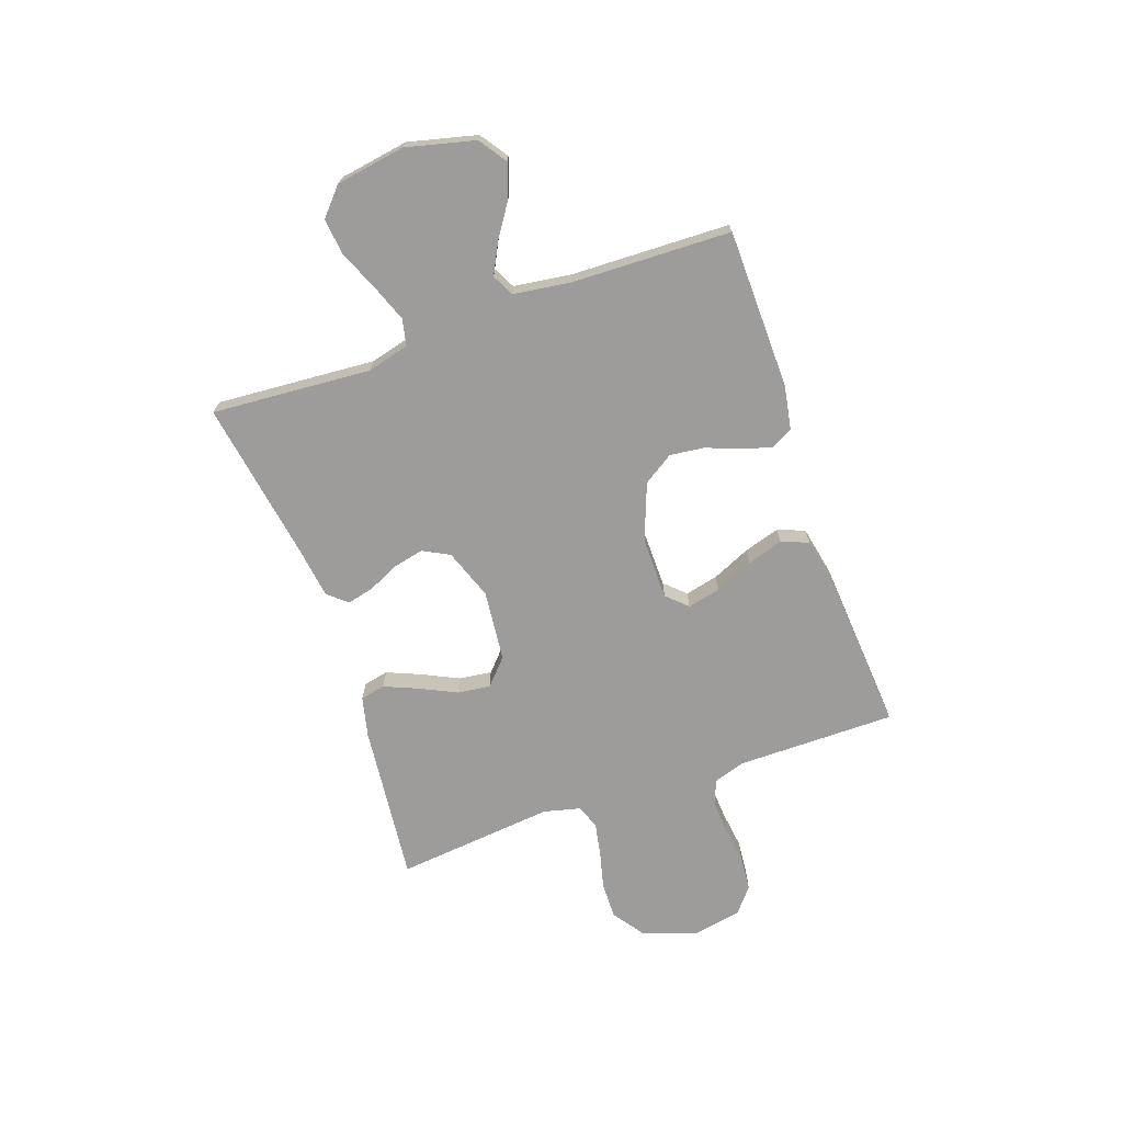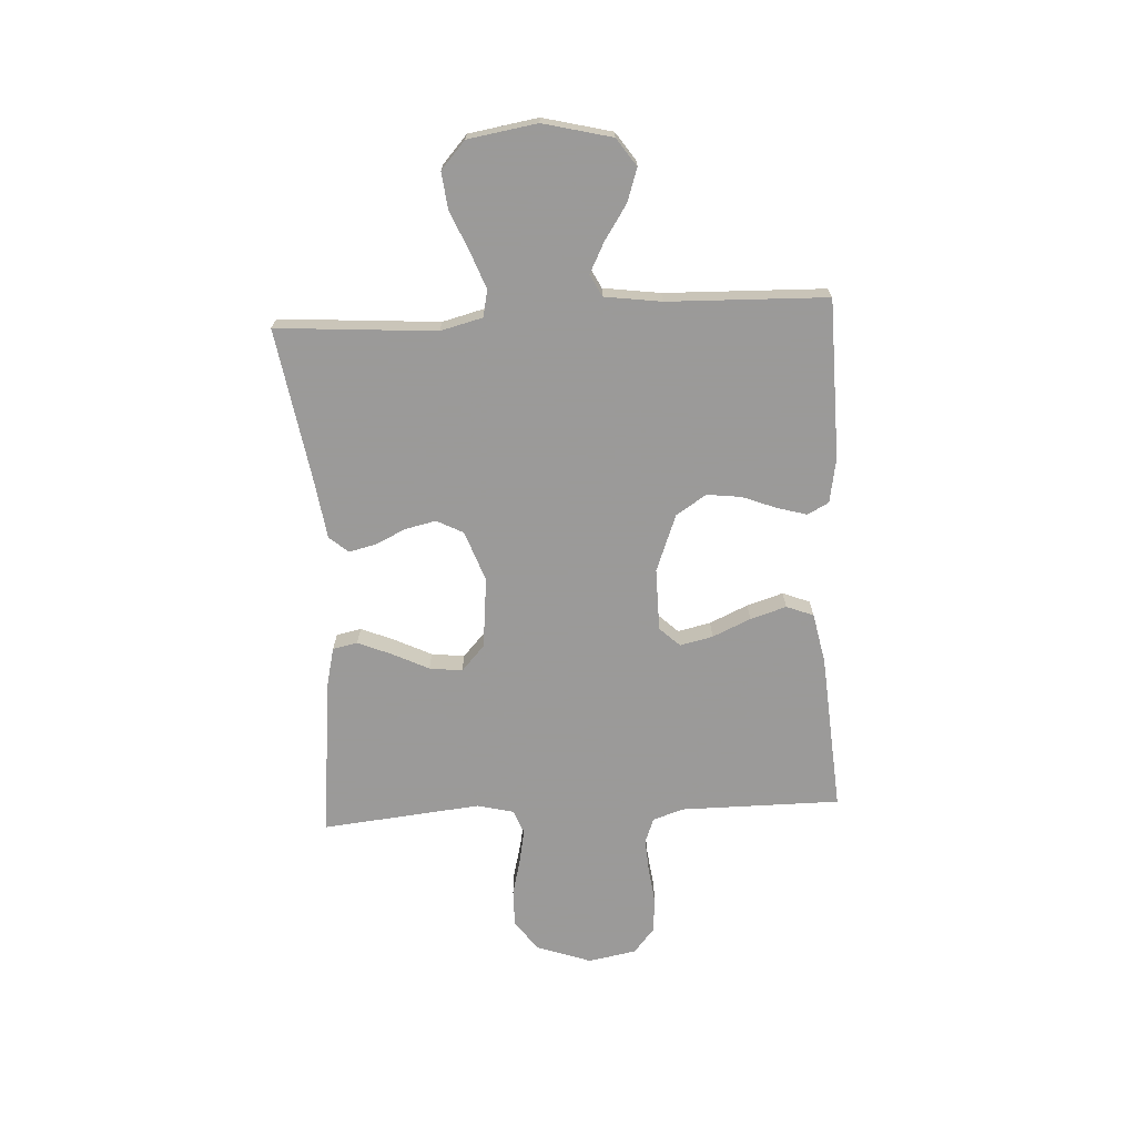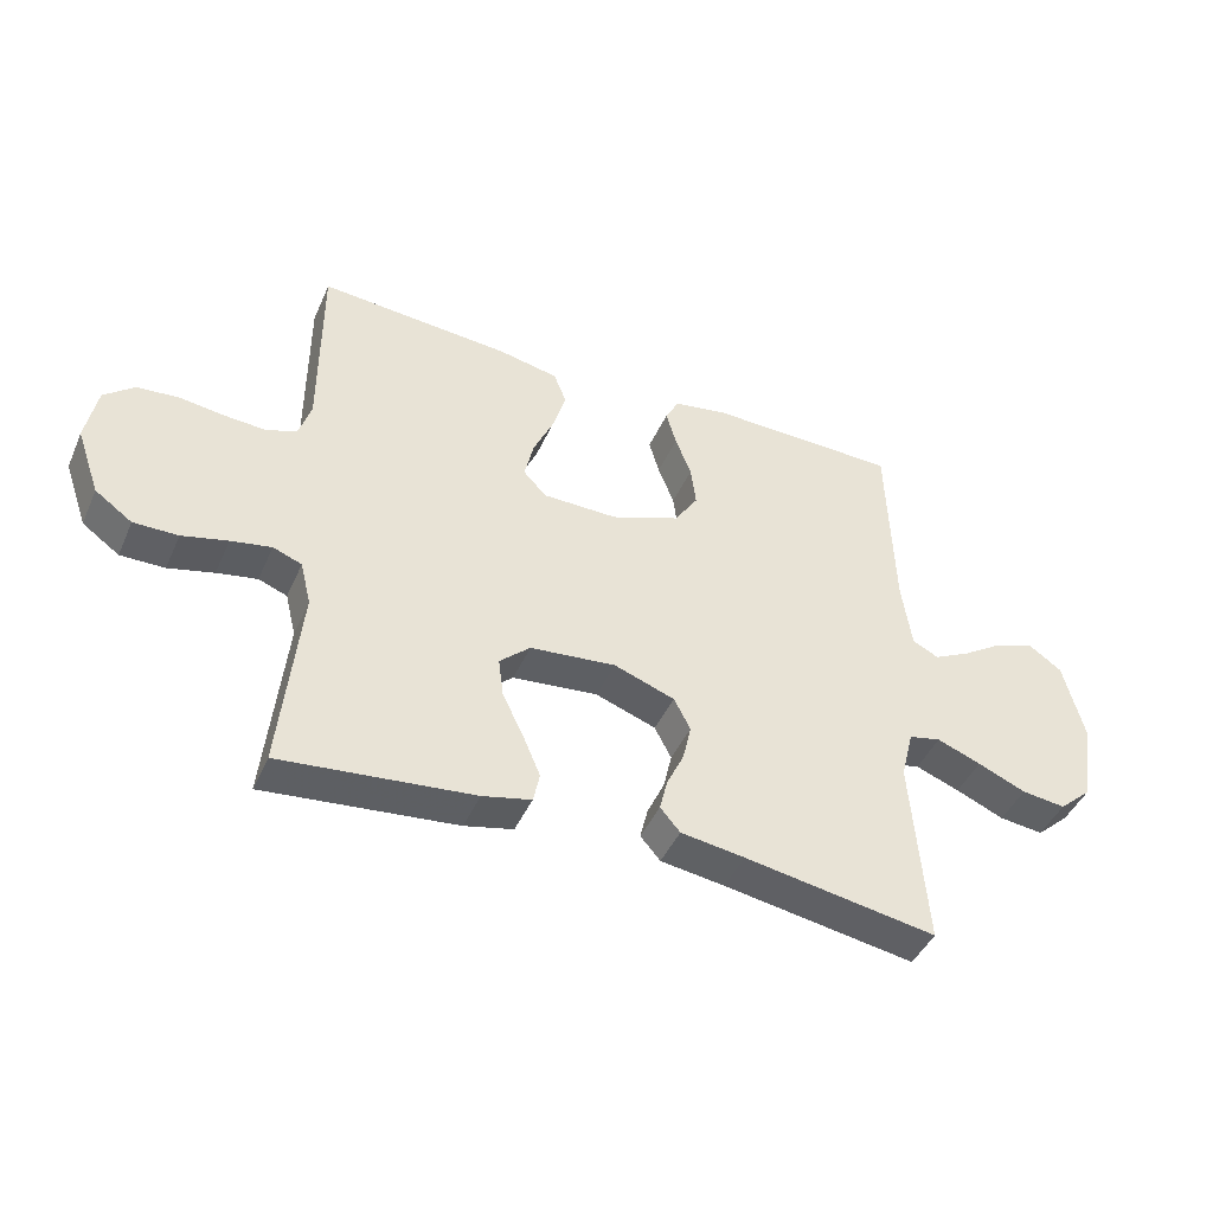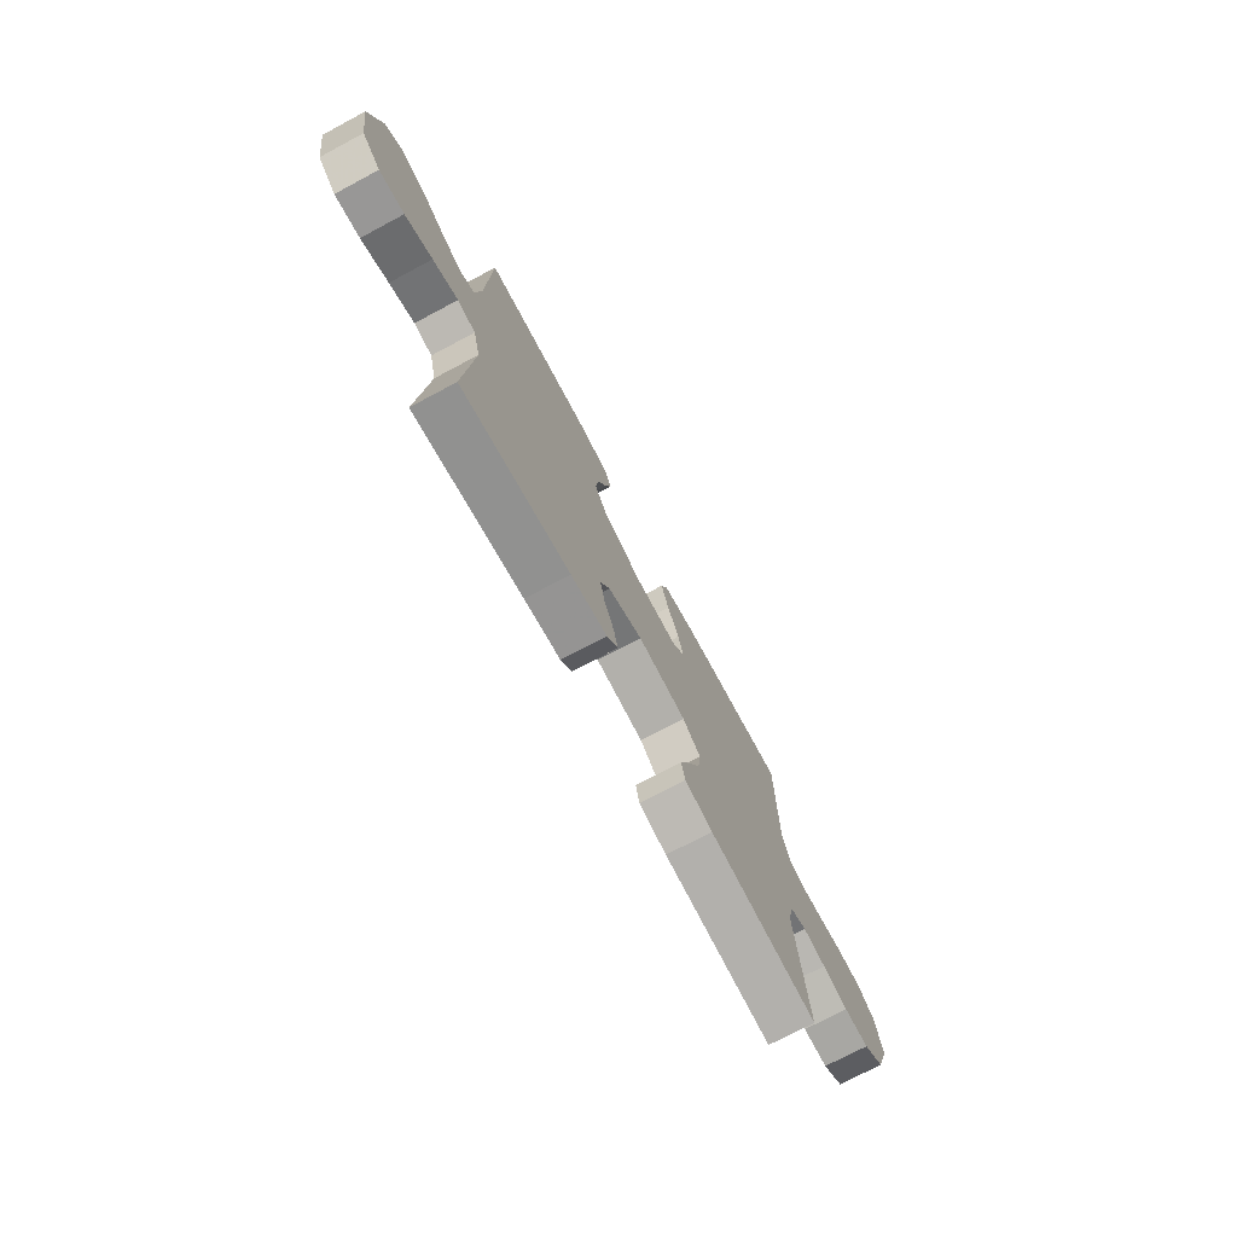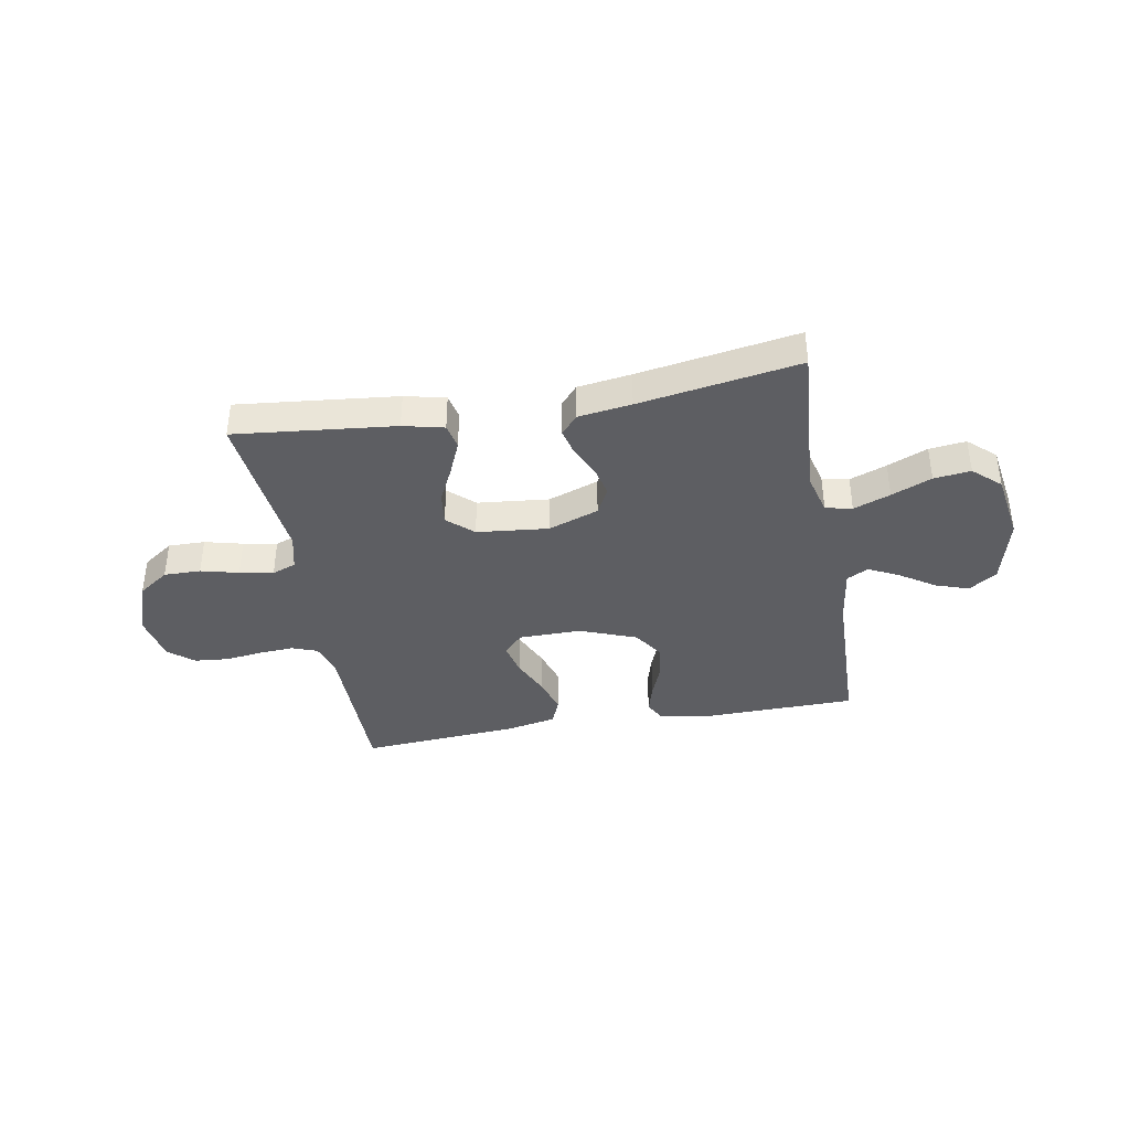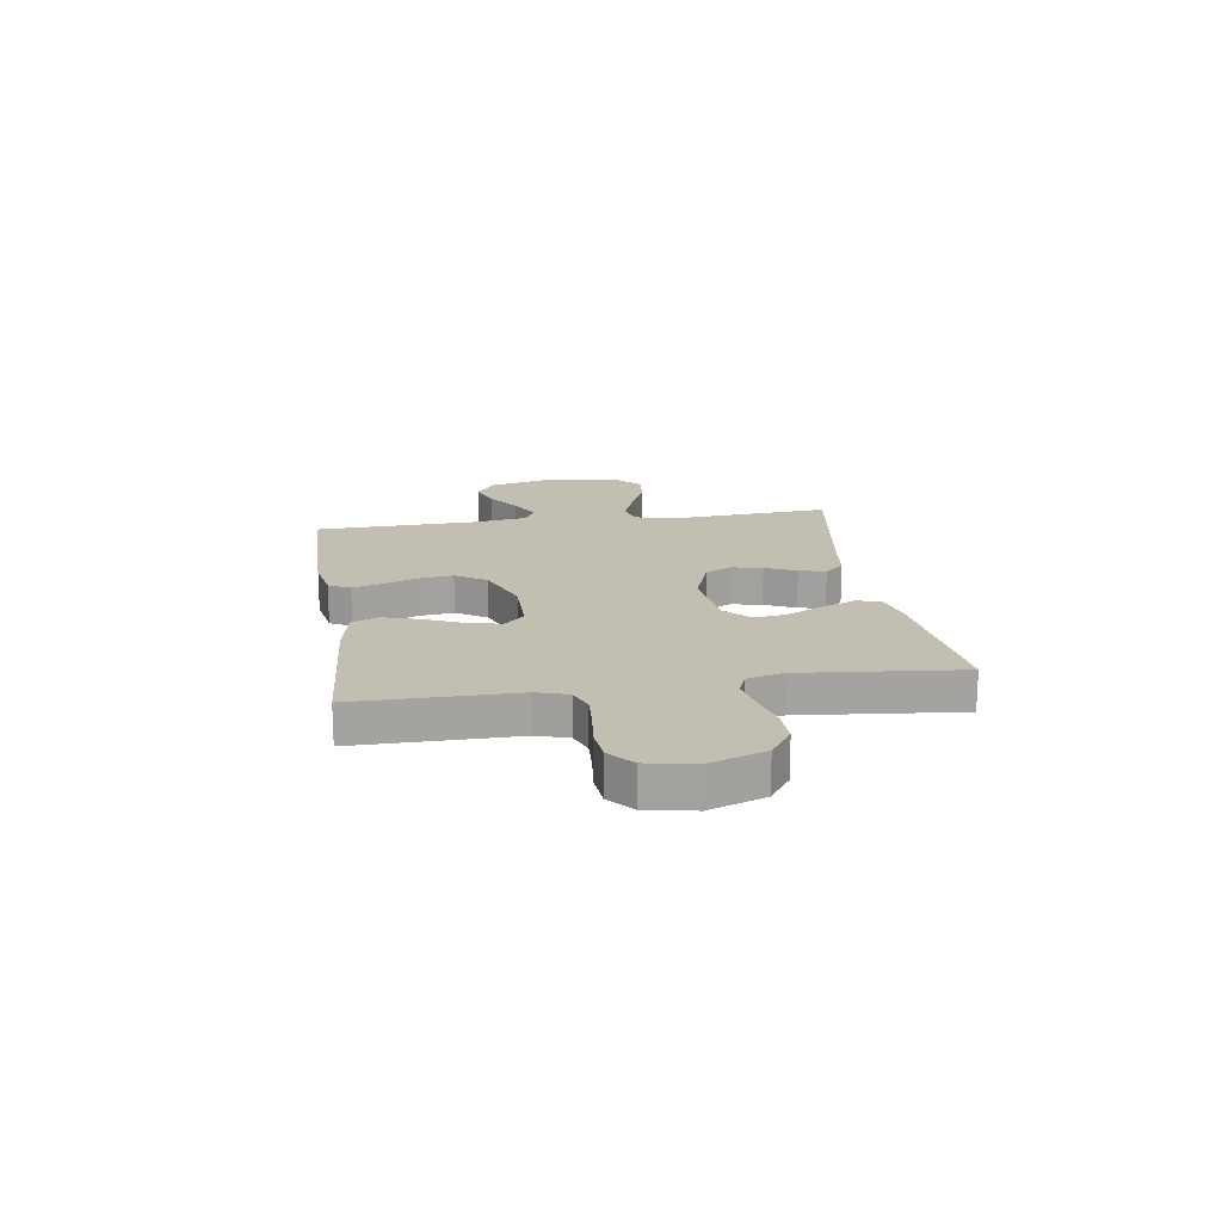
<metadata>
{"format":"obj","ext":"obj","renderer":"f3d","projection":"perspective","resolution":1024,"background":"white","views":[{"elev":-70.3,"azim":-70.6,"up":"+Y"},{"elev":-69.5,"azim":-86.8,"up":"+Y"},{"elev":-44.3,"azim":157.0,"up":"+Z"},{"elev":-73.8,"azim":-62.0,"up":"+Z"},{"elev":-38.4,"azim":-169.8,"up":"+Y"},{"elev":17.3,"azim":81.3,"up":"+Y"}]}
</metadata>
<code>
v -0.5 0.07 -0.5
v -0.478 0.07 -0.2
v -0.498 0.07 -0.121
v -0.548 0.07 -0.11
v -0.617 0.07 -0.136
v -0.692 0.07 -0.168
v -0.761 0.07 -0.176
v -0.812 0.07 -0.13
v -0.833 0.07 0
v -0.801 0.07 0.129
v -0.749 0.07 0.165
v -0.687 0.07 0.144
v -0.622 0.07 0.101
v -0.565 0.07 0.072
v -0.524 0.07 0.093
v -0.509 0.07 0.2
v -0.5 0.07 0.5
v -0.2 0.07 0.505
v -0.116 0.07 0.49
v -0.095 0.07 0.45
v -0.111 0.07 0.394
v -0.136 0.07 0.33
v -0.144 0.07 0.265
v -0.107 0.07 0.208
v 0 0.07 0.167
v 0.117 0.07 0.168
v 0.153 0.07 0.206
v 0.139 0.07 0.268
v 0.107 0.07 0.34
v 0.086 0.07 0.408
v 0.106 0.07 0.459
v 0.2 0.07 0.478
v 0.5 0.07 0.5
v 0.5 0.07 0.2
v 0.519 0.07 0.141
v 0.566 0.07 0.123
v 0.631 0.07 0.127
v 0.701 0.07 0.136
v 0.766 0.07 0.13
v 0.813 0.07 0.091
v 0.83 0.07 0
v 0.793 0.07 -0.104
v 0.735 0.07 -0.145
v 0.666 0.07 -0.144
v 0.595 0.07 -0.126
v 0.532 0.07 -0.114
v 0.487 0.07 -0.131
v 0.47 0.07 -0.2
v 0.5 0.07 -0.5
v 0.2 0.07 -0.468
v 0.124 0.07 -0.45
v 0.114 0.07 -0.403
v 0.141 0.07 -0.339
v 0.174 0.07 -0.271
v 0.182 0.07 -0.209
v 0.134 0.07 -0.165
v 0 0.07 -0.151
v -0.095 0.07 -0.185
v -0.121 0.07 -0.235
v -0.108 0.07 -0.293
v -0.081 0.07 -0.351
v -0.069 0.07 -0.401
v -0.1 0.07 -0.437
v -0.2 0.07 -0.451
v -0.5 0 -0.5
v -0.478 0 -0.2
v -0.498 0 -0.121
v -0.548 0 -0.11
v -0.617 0 -0.136
v -0.692 0 -0.168
v -0.761 0 -0.176
v -0.812 0 -0.13
v -0.833 0 0
v -0.801 0 0.129
v -0.749 0 0.165
v -0.687 0 0.144
v -0.622 0 0.101
v -0.565 0 0.072
v -0.524 0 0.093
v -0.509 0 0.2
v -0.5 0 0.5
v -0.2 0 0.505
v -0.116 0 0.49
v -0.095 0 0.45
v -0.111 0 0.394
v -0.136 0 0.33
v -0.144 0 0.265
v -0.107 0 0.208
v 0 0 0.167
v 0.117 0 0.168
v 0.153 0 0.206
v 0.139 0 0.268
v 0.107 0 0.34
v 0.086 0 0.408
v 0.106 0 0.459
v 0.2 0 0.478
v 0.5 0 0.5
v 0.5 0 0.2
v 0.519 0 0.141
v 0.566 0 0.123
v 0.631 0 0.127
v 0.701 0 0.136
v 0.766 0 0.13
v 0.813 0 0.091
v 0.83 0 0
v 0.793 0 -0.104
v 0.735 0 -0.145
v 0.666 0 -0.144
v 0.595 0 -0.126
v 0.532 0 -0.114
v 0.487 0 -0.131
v 0.47 0 -0.2
v 0.5 0 -0.5
v 0.2 0 -0.468
v 0.124 0 -0.45
v 0.114 0 -0.403
v 0.141 0 -0.339
v 0.174 0 -0.271
v 0.182 0 -0.209
v 0.134 0 -0.165
v 0 0 -0.151
v -0.095 0 -0.185
v -0.121 0 -0.235
v -0.108 0 -0.293
v -0.081 0 -0.351
v -0.069 0 -0.401
v -0.1 0 -0.437
v -0.2 0 -0.451
f 62 63 64
f 61 62 64
f 60 61 64
f 64 1 2
f 60 64 2
f 59 60 2
f 58 59 2 3
f 57 58 3 4
f 52 53 54
f 51 52 54
f 50 51 54
f 49 50 54
f 48 49 54
f 47 48 54 55
f 46 47 55 56
f 43 44 45
f 42 43 45
f 41 42 45
f 40 41 45
f 39 40 45
f 38 39 45
f 37 38 45
f 36 37 45 46
f 46 56 57
f 36 46 57
f 35 36 57
f 32 33 34
f 31 32 34
f 30 31 34
f 29 30 34
f 28 29 34
f 27 28 34 35
f 20 21 22
f 19 20 22
f 18 19 22
f 17 18 22
f 16 17 22
f 15 16 22 23
f 14 15 23 24
f 11 12 13
f 10 11 13
f 9 10 13
f 8 9 13
f 7 8 13
f 6 7 13
f 5 6 13
f 4 5 13 14
f 14 24 25
f 4 14 25
f 57 4 25
f 26 27 35 57
f 25 26 57
f 128 127 126
f 128 126 125
f 128 125 124
f 66 65 128
f 66 128 124
f 66 124 123
f 67 66 123 122
f 68 67 122 121
f 118 117 116
f 118 116 115
f 118 115 114
f 118 114 113
f 118 113 112
f 119 118 112 111
f 120 119 111 110
f 109 108 107
f 109 107 106
f 109 106 105
f 109 105 104
f 109 104 103
f 109 103 102
f 109 102 101
f 110 109 101 100
f 121 120 110
f 121 110 100
f 121 100 99
f 98 97 96
f 98 96 95
f 98 95 94
f 98 94 93
f 98 93 92
f 99 98 92 91
f 86 85 84
f 86 84 83
f 86 83 82
f 86 82 81
f 86 81 80
f 87 86 80 79
f 88 87 79 78
f 77 76 75
f 77 75 74
f 77 74 73
f 77 73 72
f 77 72 71
f 77 71 70
f 77 70 69
f 78 77 69 68
f 89 88 78
f 89 78 68
f 89 68 121
f 121 99 91 90
f 121 90 89
f 1 65 66 2
f 2 66 67 3
f 3 67 68 4
f 4 68 69 5
f 5 69 70 6
f 6 70 71 7
f 7 71 72 8
f 8 72 73 9
f 9 73 74 10
f 10 74 75 11
f 11 75 76 12
f 12 76 77 13
f 13 77 78 14
f 14 78 79 15
f 15 79 80 16
f 16 80 81 17
f 17 81 82 18
f 18 82 83 19
f 19 83 84 20
f 20 84 85 21
f 21 85 86 22
f 22 86 87 23
f 23 87 88 24
f 24 88 89 25
f 25 89 90 26
f 26 90 91 27
f 27 91 92 28
f 28 92 93 29
f 29 93 94 30
f 30 94 95 31
f 31 95 96 32
f 32 96 97 33
f 33 97 98 34
f 34 98 99 35
f 35 99 100 36
f 36 100 101 37
f 37 101 102 38
f 38 102 103 39
f 39 103 104 40
f 40 104 105 41
f 41 105 106 42
f 42 106 107 43
f 43 107 108 44
f 44 108 109 45
f 45 109 110 46
f 46 110 111 47
f 47 111 112 48
f 48 112 113 49
f 49 113 114 50
f 50 114 115 51
f 51 115 116 52
f 52 116 117 53
f 53 117 118 54
f 54 118 119 55
f 55 119 120 56
f 56 120 121 57
f 57 121 122 58
f 58 122 123 59
f 59 123 124 60
f 60 124 125 61
f 61 125 126 62
f 62 126 127 63
f 63 127 128 64
f 64 128 65 1

</code>
